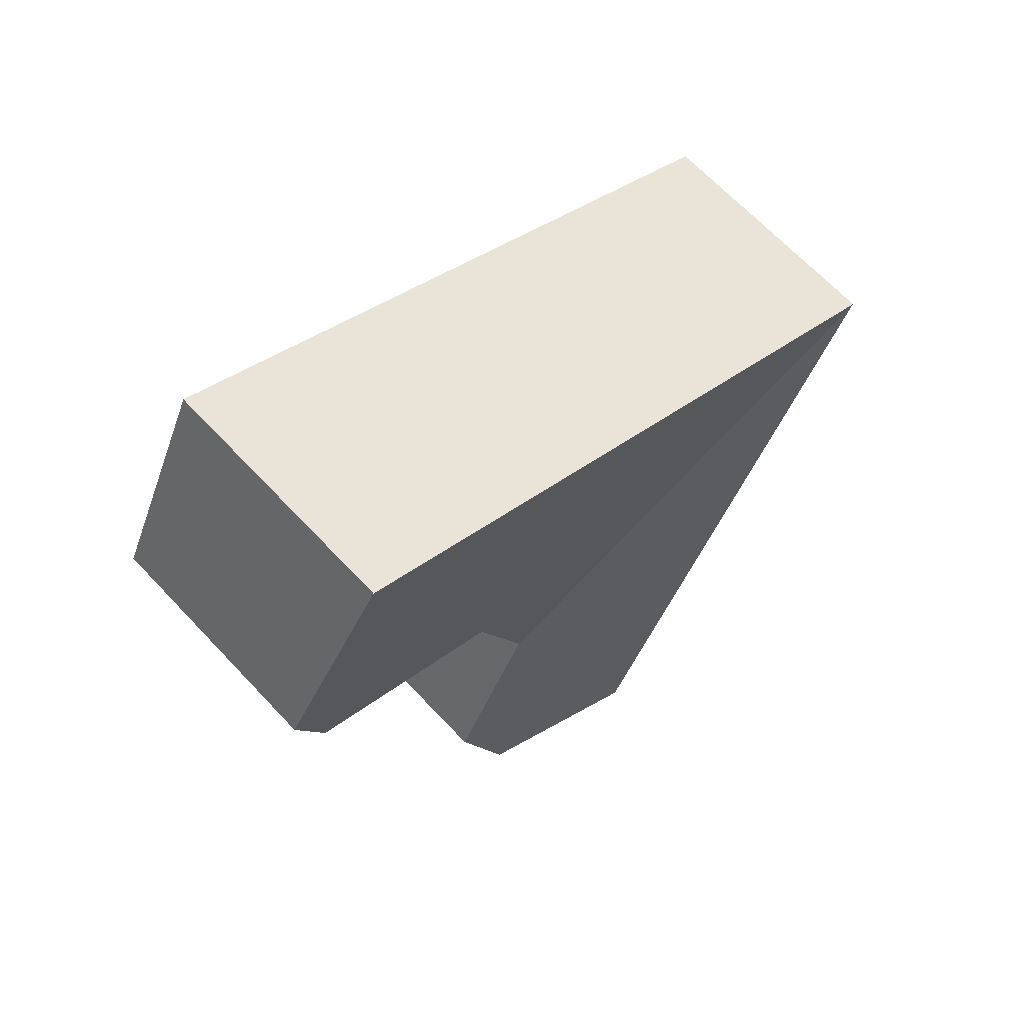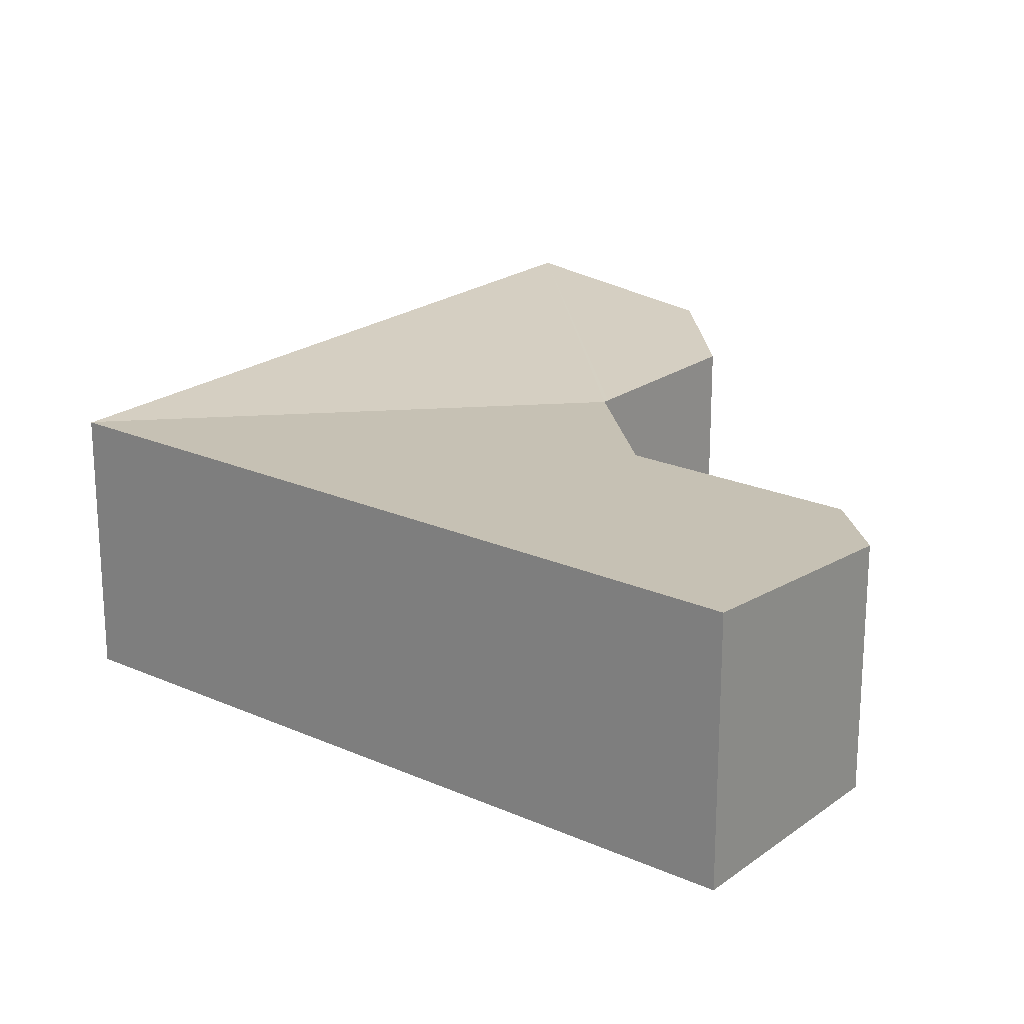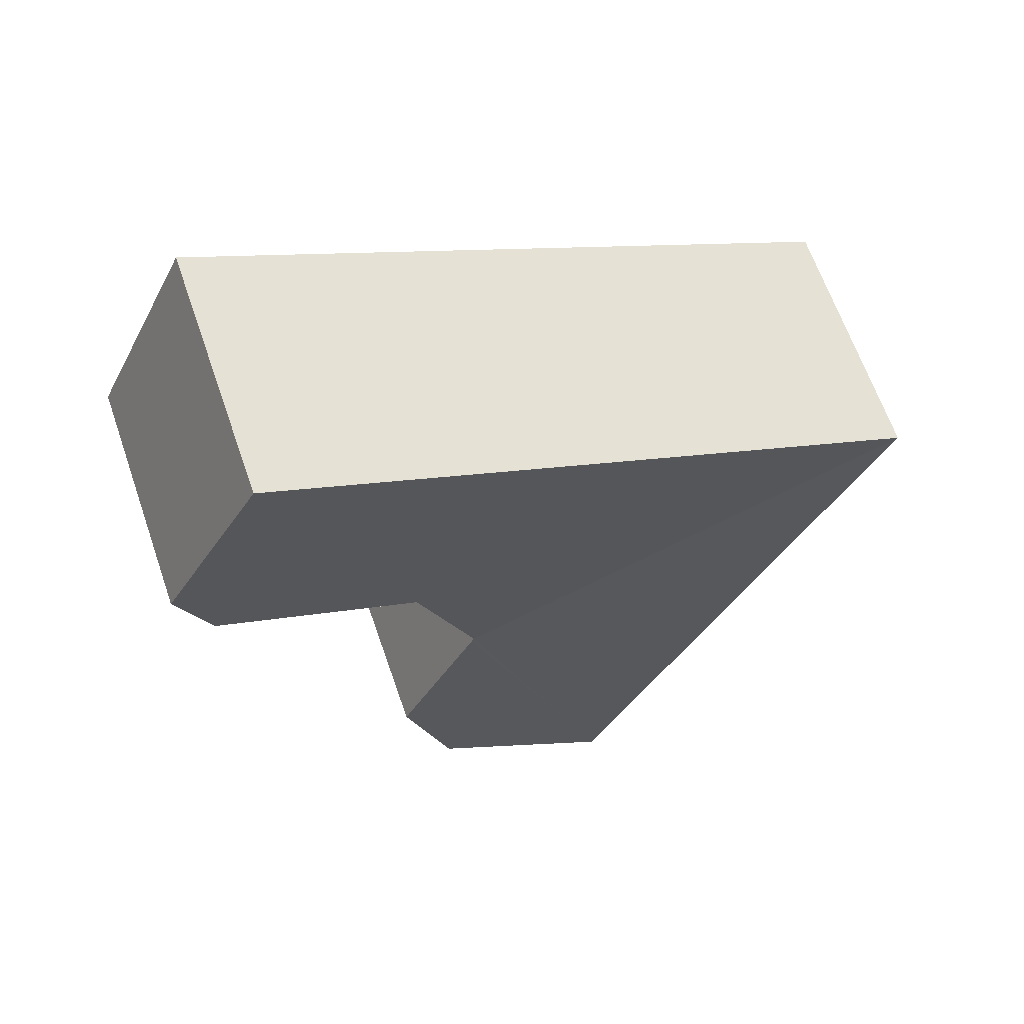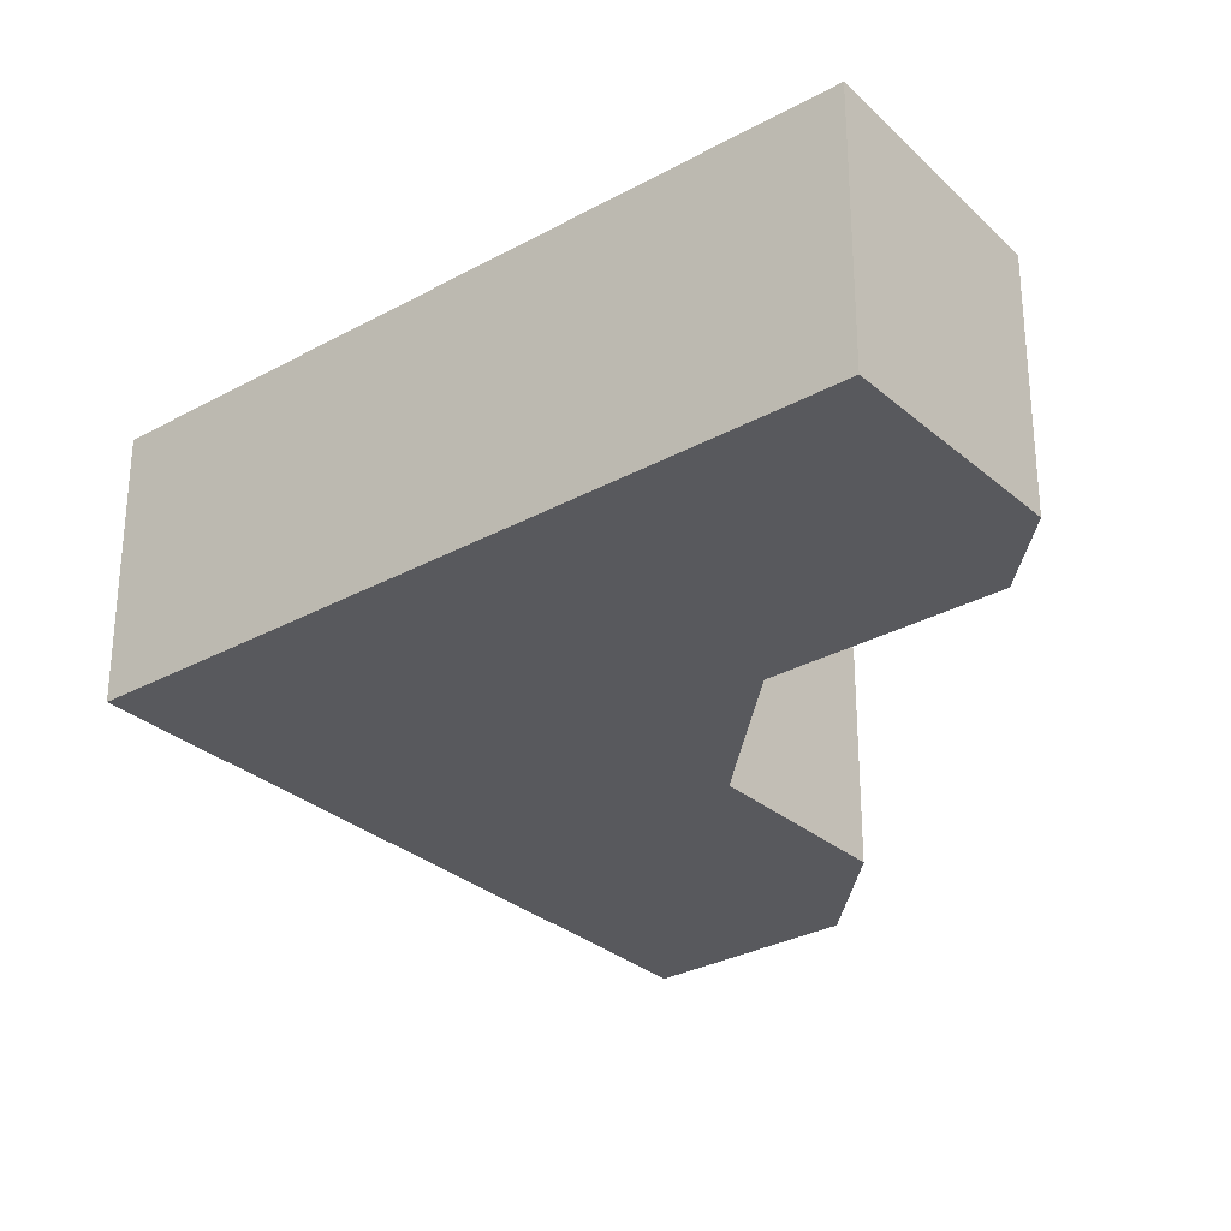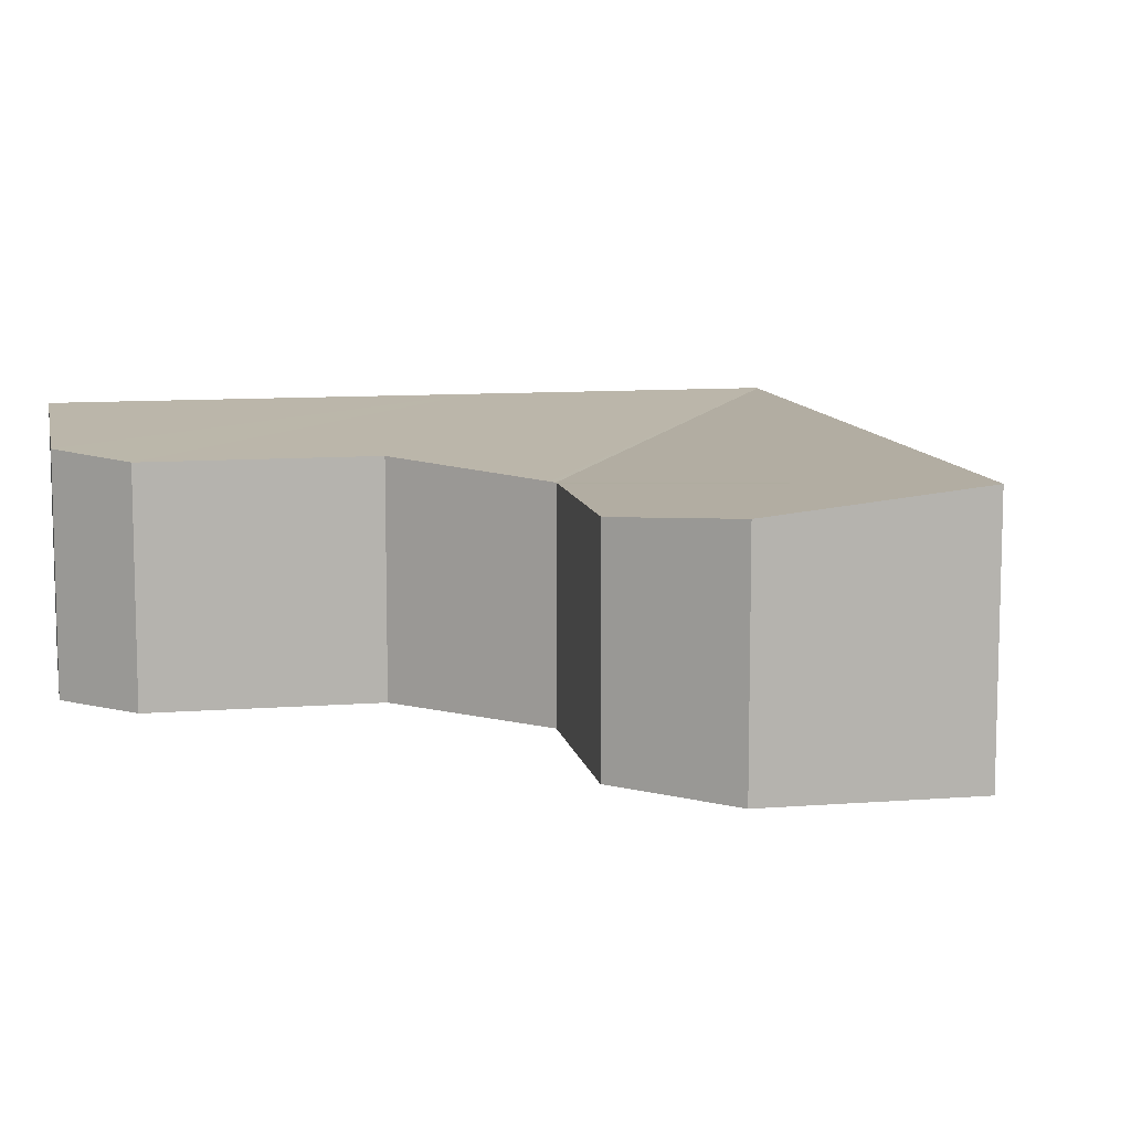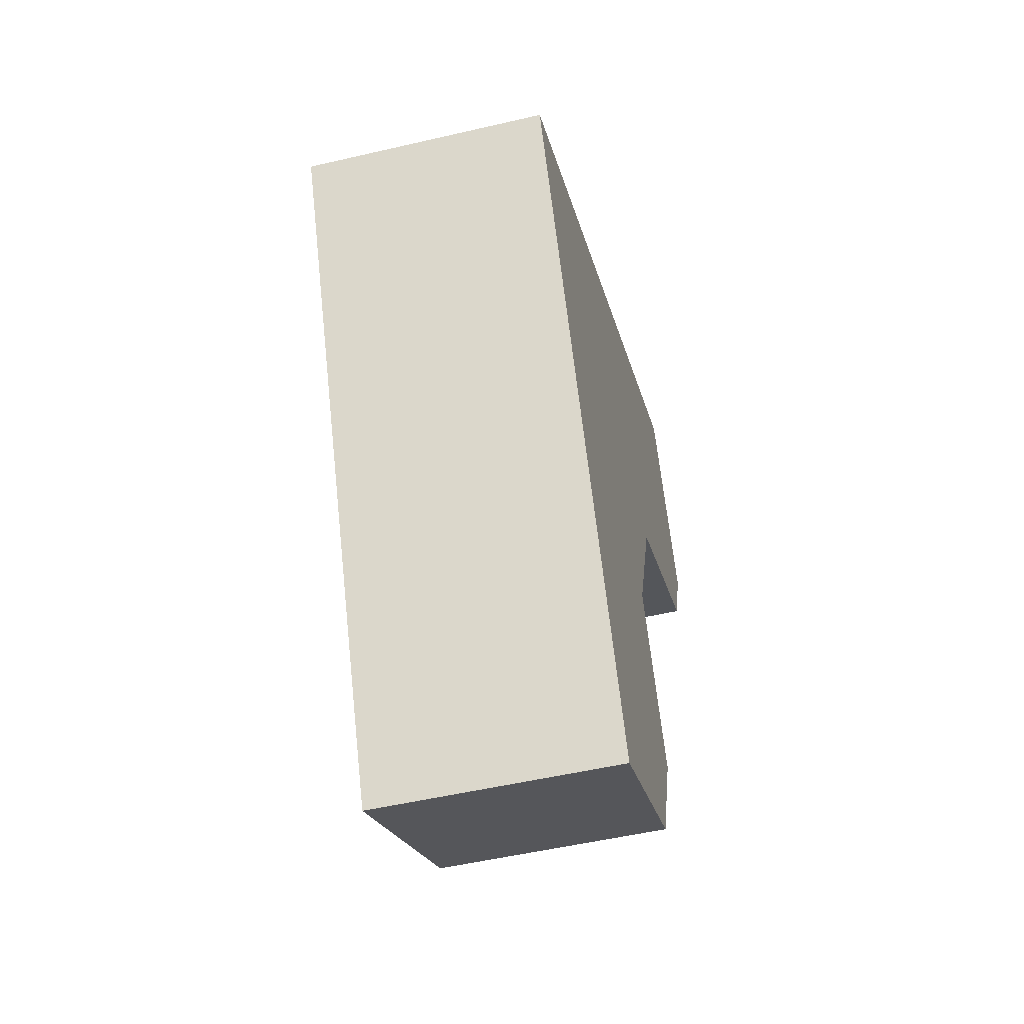
<metadata>
{"format":"obj","ext":"obj","renderer":"f3d","projection":"perspective","resolution":1024,"background":"white","views":[{"elev":66.8,"azim":136.8,"up":"+Z"},{"elev":21.6,"azim":12.6,"up":"+Y"},{"elev":64.8,"azim":160.9,"up":"+Z"},{"elev":-30.1,"azim":13.2,"up":"+Y"},{"elev":9.9,"azim":143.1,"up":"+Y"},{"elev":-51.7,"azim":-75.8,"up":"+Z"}]}
</metadata>
<code>
v  8.123 3.916 -4.62
v  3.362 4.479 -7.014
v  0.019 4.479 -0.039
v  5.584 4.479 -11.65
v  8.169 3.917 -4.713
v  9.676 3.913 -7.772
v  8.86 4.096 -10.09
v  13.48 4.181 1.926
v  4.879 4.482 2.336
v  11.72 4.482 5.609
v  12.9 4.089 0.269
v  9.246 4.089 -1.489
v  0 4.482 2.744e-16
v  8.162 3.922 -4.513
v  5.584 7.134e-16 -11.65
v  3.362 4.295e-16 -7.014
v  0.019 2.388e-18 -0.039
v  0 0 0
v  4.879 -1.43e-16 2.336
v  11.72 -3.435e-16 5.609
v  13.48 -1.179e-16 1.926
v  8.123 2.829e-16 -4.62
v  9.676 4.759e-16 -7.772
v  8.169 2.886e-16 -4.713
v  12.9 -1.647e-17 0.269
v  9.246 9.117e-17 -1.489
v  8.162 2.763e-16 -4.513
v  8.86 6.178e-16 -10.09
g defaultobject
f 1 2 3
f 2 1 4
f 4 1 5
f 4 5 6
f 4 6 7
f 8 9 10
f 9 8 11
f 9 11 12
f 9 12 13
f 13 12 14
f 13 14 3
f 3 14 1
f 15 2 4
f 2 15 16
f 2 16 3
f 3 16 17
f 3 17 13
f 13 17 18
f 18 9 13
f 9 18 19
f 9 19 10
f 10 19 20
f 20 8 10
f 8 20 21
f 22 5 1
f 5 22 6
f 6 22 23
f 23 22 24
f 21 11 8
f 11 21 25
f 26 14 12
f 14 26 1
f 1 26 22
f 22 26 27
f 6 28 7
f 28 6 23
f 25 12 11
f 12 25 26
f 7 15 4
f 15 7 28
f 19 21 20
f 21 19 18
f 21 18 17
f 21 17 26
f 26 17 16
f 21 26 25
f 26 16 27
f 27 16 22
f 22 16 24
f 24 16 23
f 23 16 15
f 23 15 28

</code>
